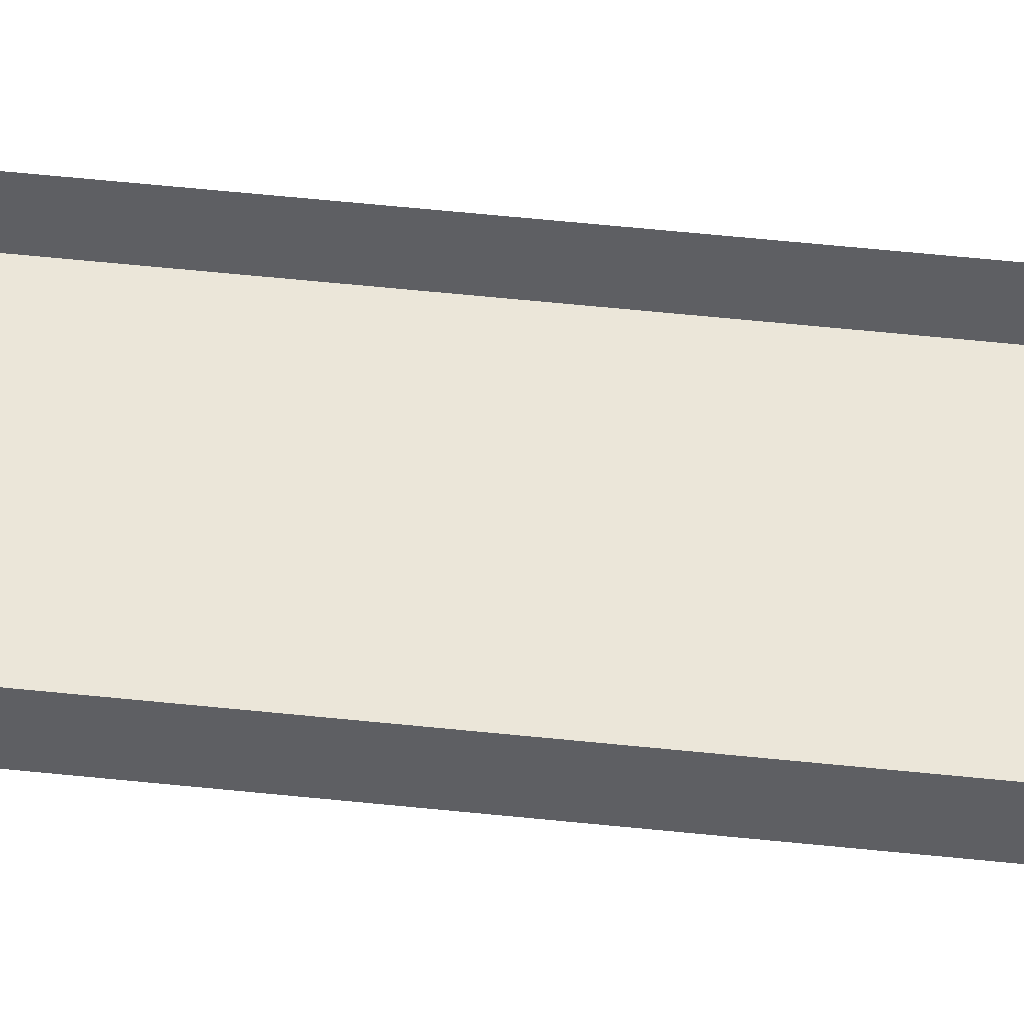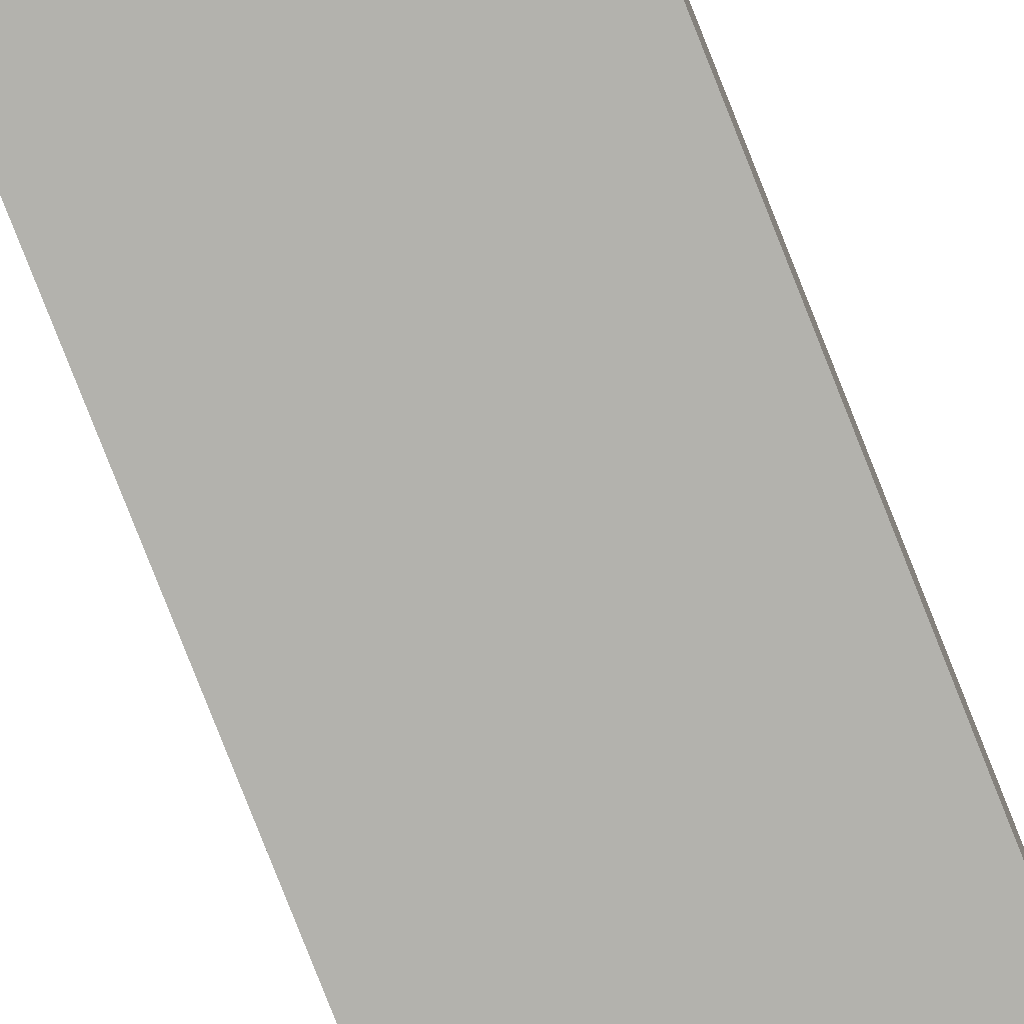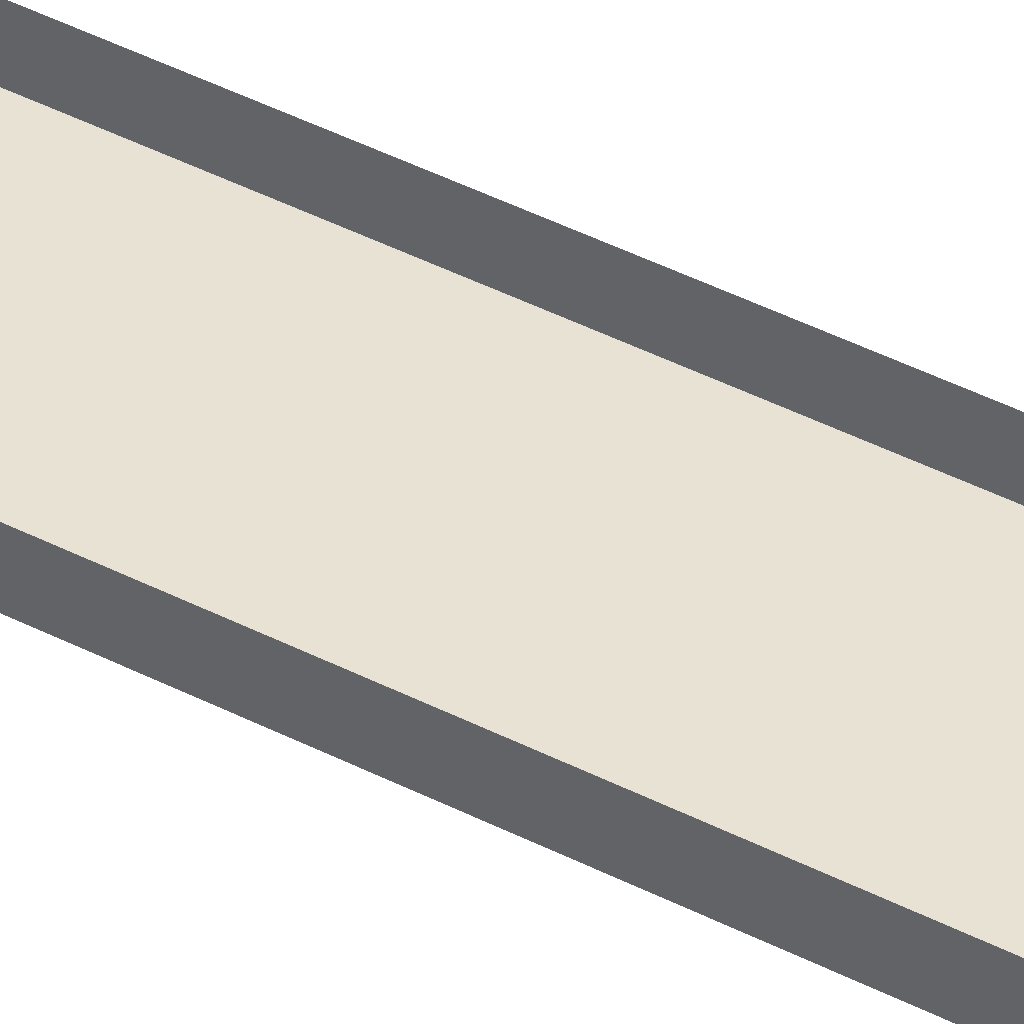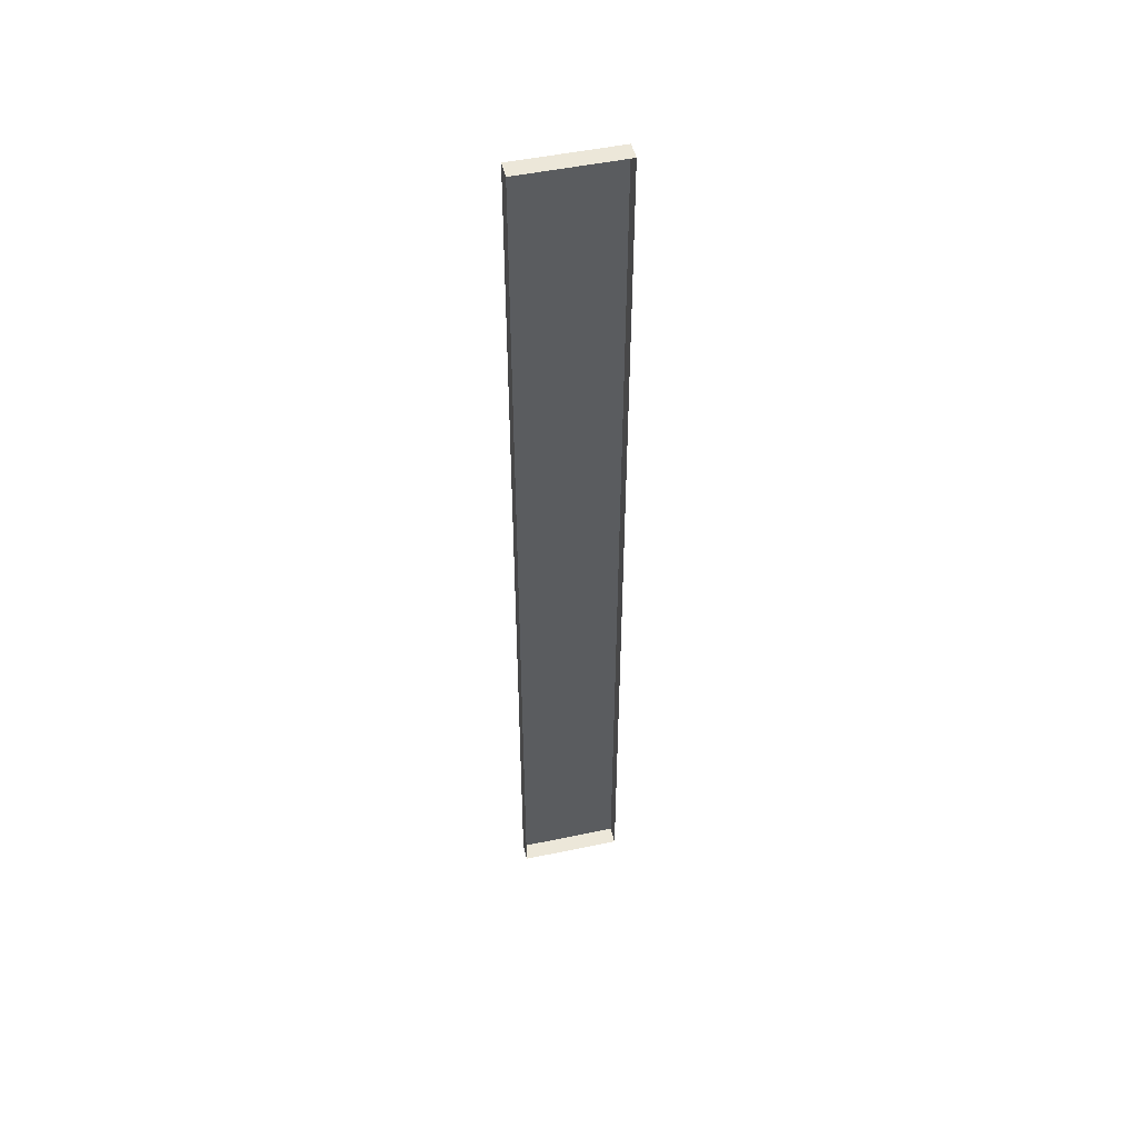
<metadata>
{"format":"obj","ext":"obj","renderer":"f3d","projection":"perspective","resolution":1024,"background":"white","views":[{"elev":47.1,"azim":-82.9,"up":"+Z"},{"elev":-79.4,"azim":21.5,"up":"+Z"},{"elev":39.8,"azim":-56.9,"up":"+Z"},{"elev":49.7,"azim":-13.1,"up":"+Y"}]}
</metadata>
<code>
g boardWH_geo28
v -0.472 4.459 0.08108
v -0.472 4.459 -0.08108
v 0.472 4.459 -0.08108
v 0.472 4.459 0.08108
v -0.472 4.459 -0.08108
v -0.472 -4.459 -0.08108
v 0.472 -4.459 -0.08108
v 0.472 4.459 -0.08108
v -0.472 -4.459 -0.08108
v -0.472 -4.459 0.08108
v 0.472 -4.459 0.08108
v 0.472 -4.459 -0.08108
v 0.472 -4.459 0.08108
v 0.472 4.459 0.08108
v 0.472 4.459 -0.08108
v 0.472 -4.459 -0.08108
v -0.472 -4.459 -0.08108
v -0.472 4.459 -0.08108
v -0.472 4.459 0.08108
v -0.472 -4.459 0.08108
g boardWH_geo28_0
f 3 2 1
f 4 3 1
f 7 6 5
f 8 7 5
f 11 10 9
f 12 11 9
f 15 14 13
f 16 15 13
f 19 18 17
f 20 19 17

</code>
